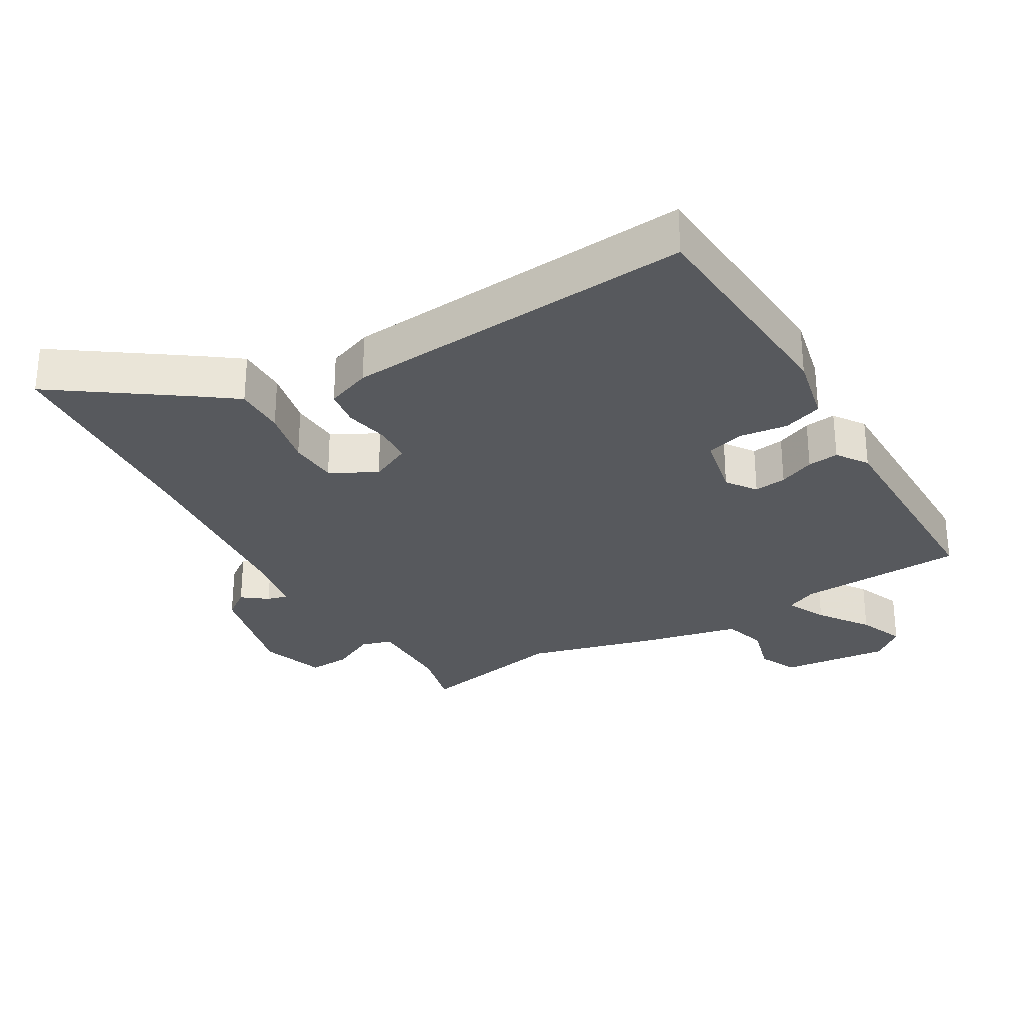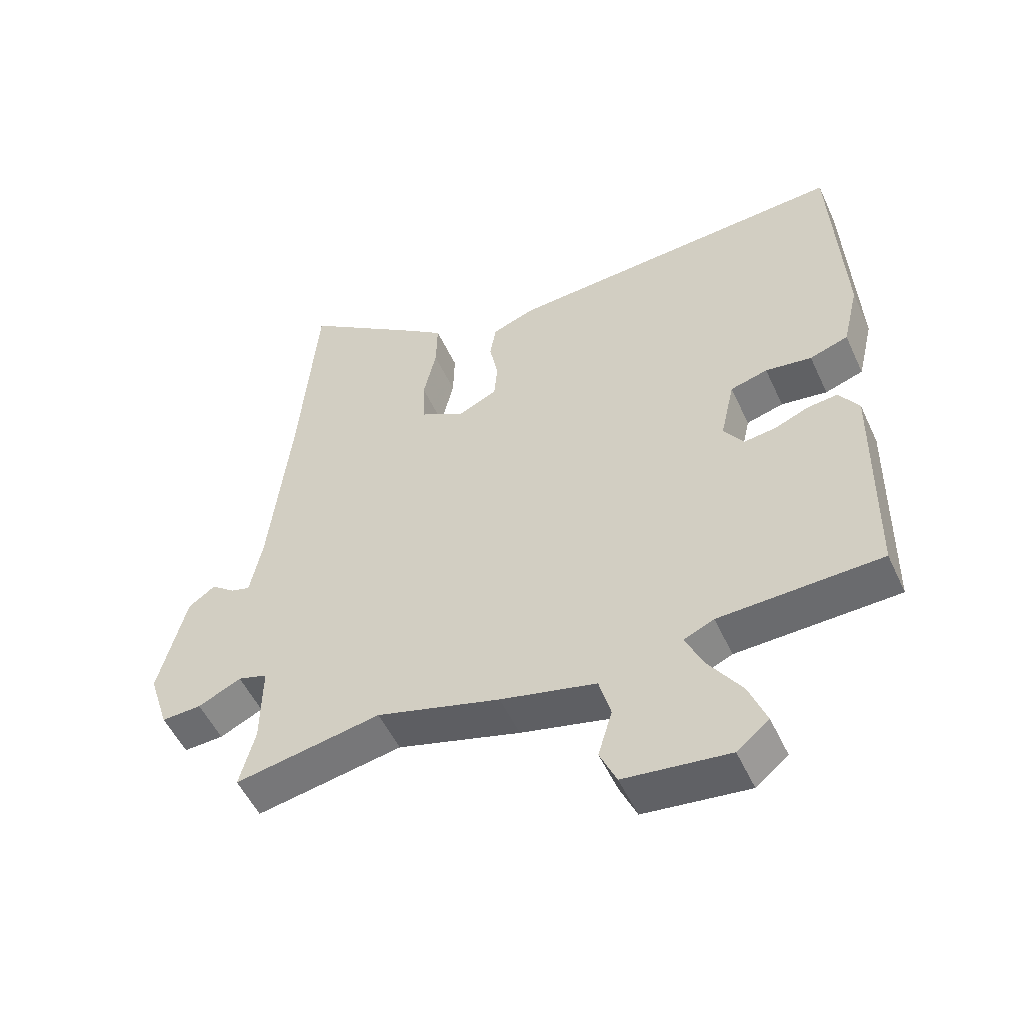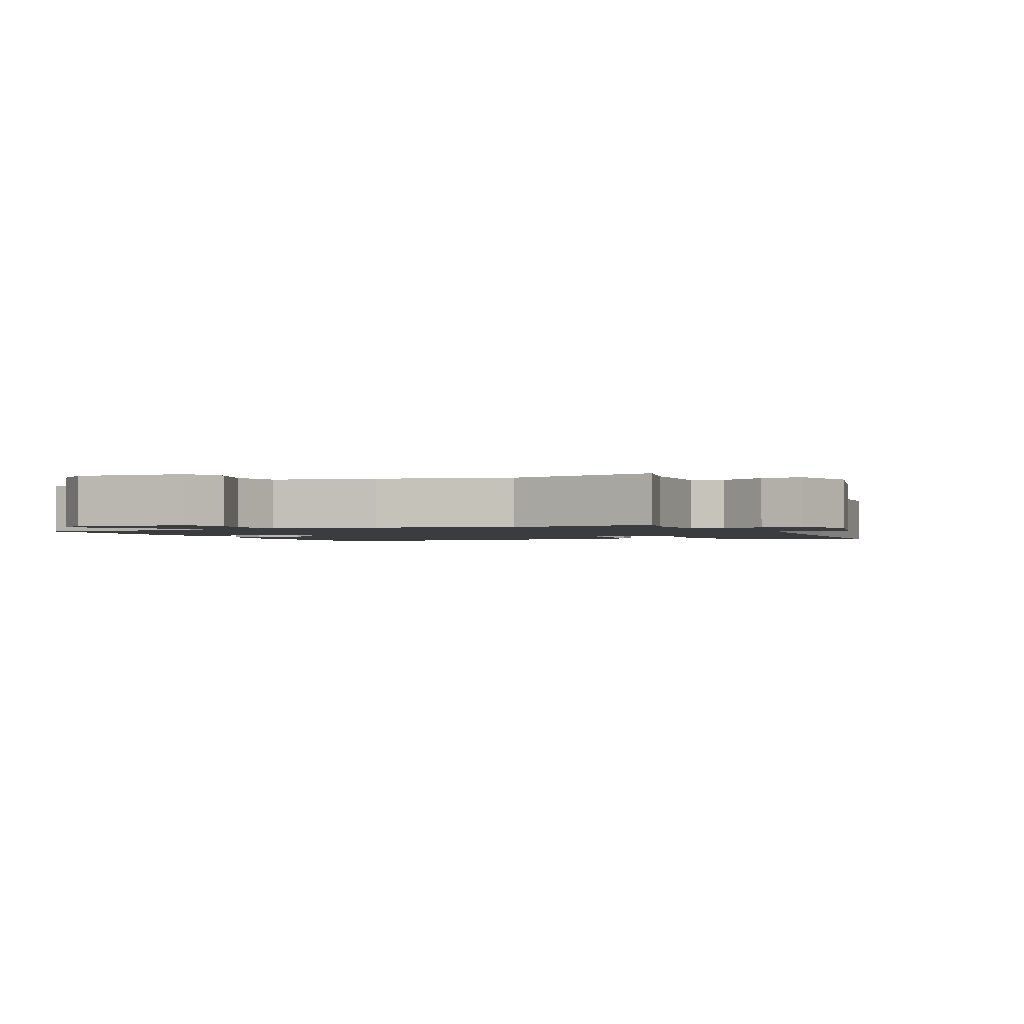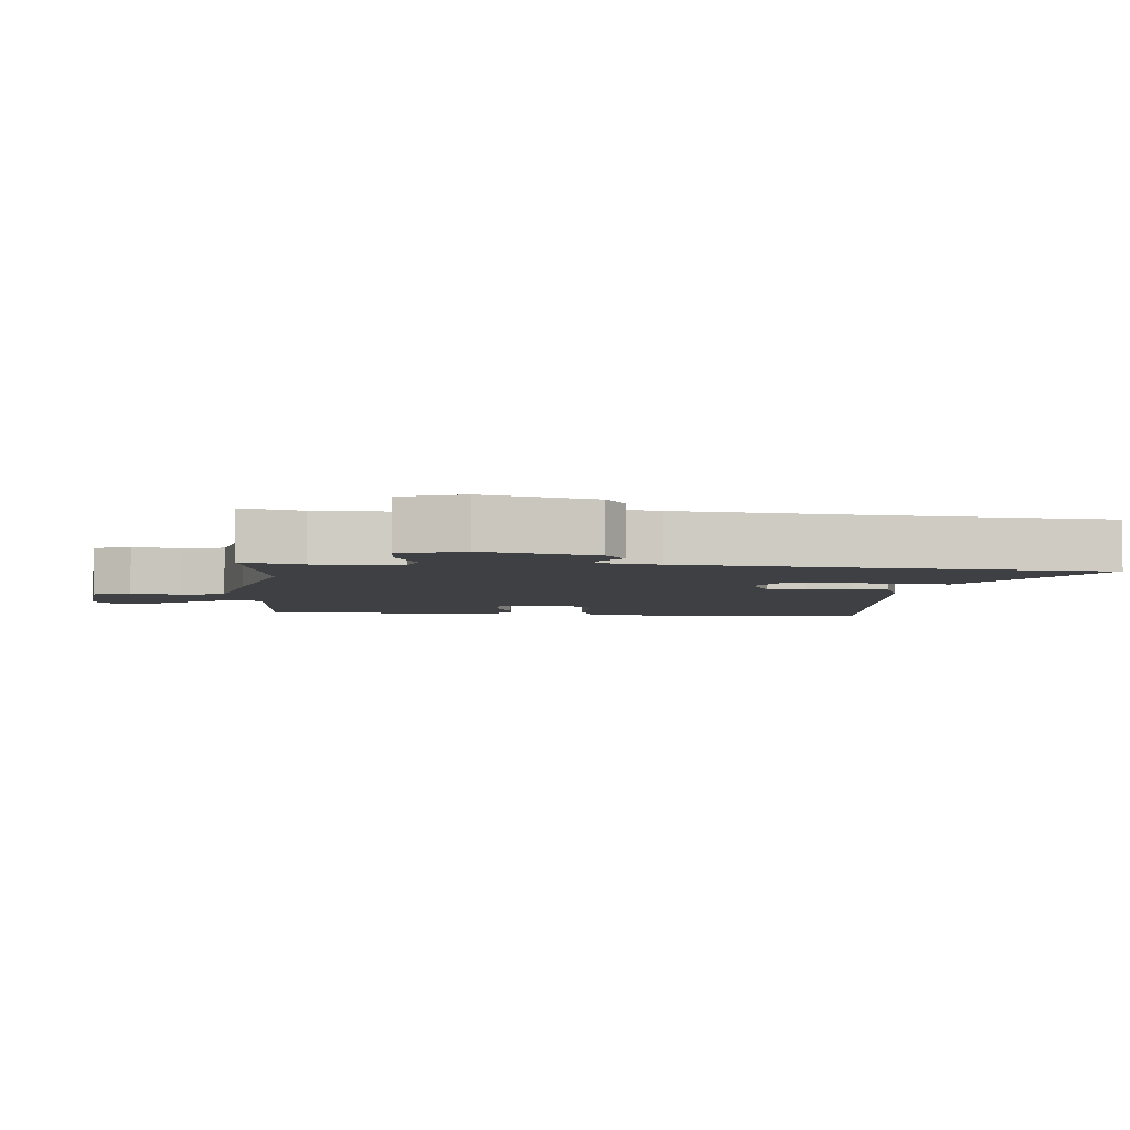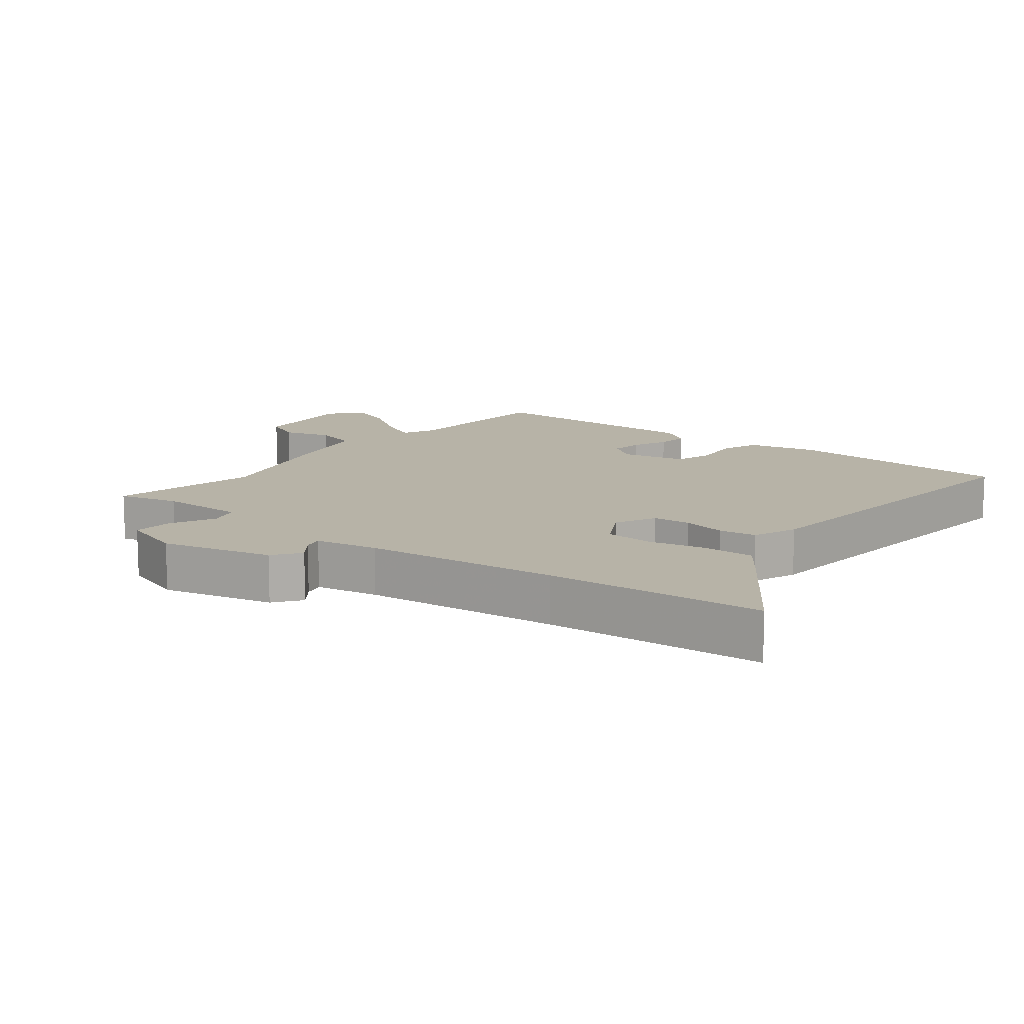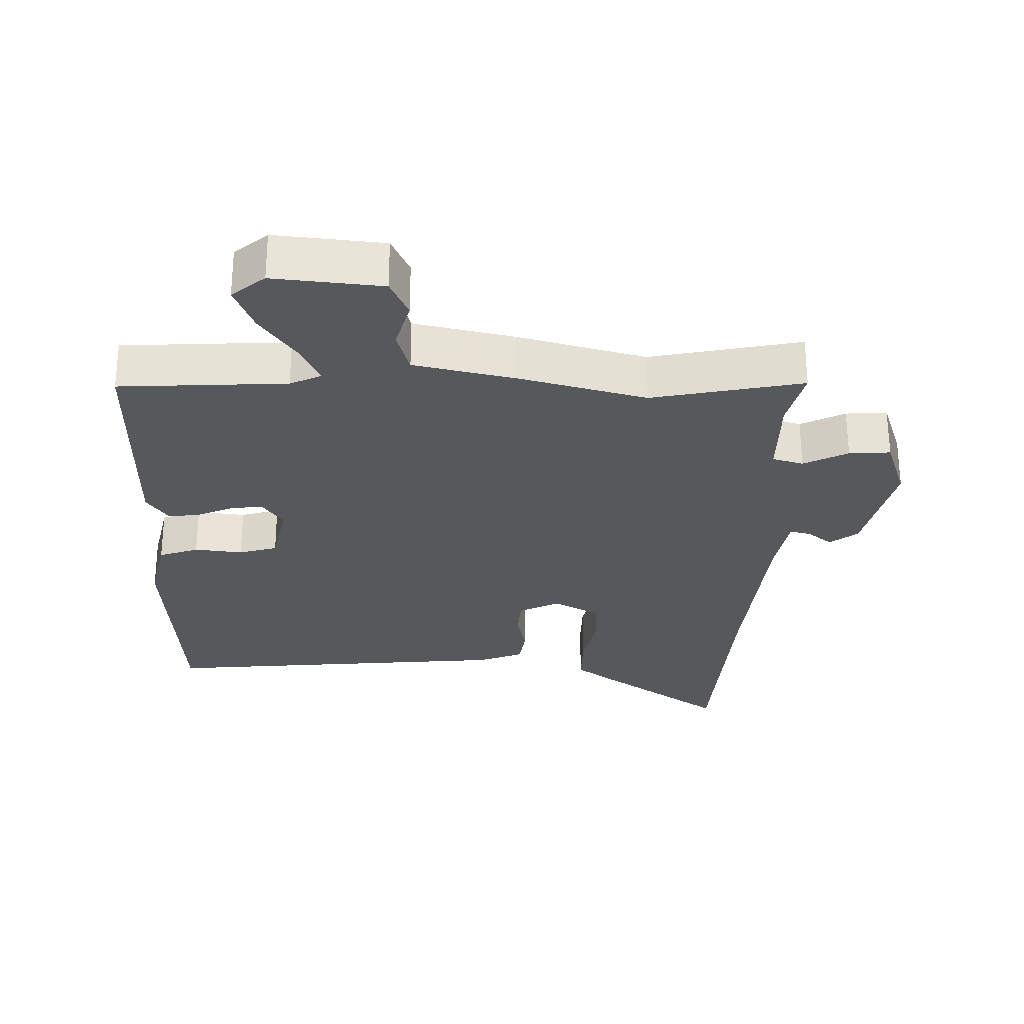
<metadata>
{"format":"obj","ext":"obj","renderer":"f3d","projection":"perspective","resolution":1024,"background":"white","views":[{"elev":-29.2,"azim":31.1,"up":"+Y"},{"elev":-52.4,"azim":24.4,"up":"+Z"},{"elev":-1.7,"azim":-155.1,"up":"+Y"},{"elev":-4.8,"azim":-94.4,"up":"+Y"},{"elev":12.6,"azim":-50.9,"up":"+Y"},{"elev":-28.2,"azim":179.8,"up":"+Y"}]}
</metadata>
<code>
v -0.31 0.07 -0.465
v -0.537 0.07 -0.507
v -0.513 0.07 -0.416
v -0.511 0.07 -0.286
v -0.557 0.07 -0.272
v -0.624 0.07 -0.304
v -0.686 0.07 -0.307
v -0.717 0.07 -0.21
v -0.674 0.07 -0.042
v -0.632 0.07 -0.012
v -0.595 0.07 -0.041
v -0.565 0.07 -0.049
v -0.546 0.07 0.046
v -0.513 0.07 0.342
v -0.485 0.07 0.673
v -0.3 0.07 0.539
v -0.242 0.07 0.495
v -0.244 0.07 0.418
v -0.264 0.07 0.331
v -0.261 0.07 0.257
v -0.193 0.07 0.218
v -0.131 0.07 0.247
v -0.126 0.07 0.305
v -0.139 0.07 0.372
v -0.13 0.07 0.428
v -0.062 0.07 0.453
v 0.47 0.07 0.491
v 0.488 0.07 0.143
v 0.463 0.07 0.038
v 0.403 0.07 0.018
v 0.331 0.07 0.028
v 0.273 0.07 0.012
v 0.251 0.07 -0.086
v 0.282 0.07 -0.131
v 0.331 0.07 -0.125
v 0.385 0.07 -0.103
v 0.432 0.07 -0.098
v 0.463 0.07 -0.145
v 0.458 0.07 -0.494
v 0.206 0.07 -0.503
v 0.159 0.07 -0.524
v 0.187 0.07 -0.585
v 0.239 0.07 -0.661
v 0.266 0.07 -0.731
v 0.216 0.07 -0.771
v 0.053 0.07 -0.752
v 0.027 0.07 -0.694
v 0.049 0.07 -0.62
v 0.031 0.07 -0.554
v -0.118 0.07 -0.519
v -0.31 0 -0.465
v -0.537 0 -0.507
v -0.513 0 -0.416
v -0.511 0 -0.286
v -0.557 0 -0.272
v -0.624 0 -0.304
v -0.686 0 -0.307
v -0.717 0 -0.21
v -0.674 0 -0.042
v -0.632 0 -0.012
v -0.595 0 -0.041
v -0.565 0 -0.049
v -0.546 0 0.046
v -0.513 0 0.342
v -0.485 0 0.673
v -0.3 0 0.539
v -0.242 0 0.495
v -0.244 0 0.418
v -0.264 0 0.331
v -0.261 0 0.257
v -0.193 0 0.218
v -0.131 0 0.247
v -0.126 0 0.305
v -0.139 0 0.372
v -0.13 0 0.428
v -0.062 0 0.453
v 0.47 0 0.491
v 0.488 0 0.143
v 0.463 0 0.038
v 0.403 0 0.018
v 0.331 0 0.028
v 0.273 0 0.012
v 0.251 0 -0.086
v 0.282 0 -0.131
v 0.331 0 -0.125
v 0.385 0 -0.103
v 0.432 0 -0.098
v 0.463 0 -0.145
v 0.458 0 -0.494
v 0.206 0 -0.503
v 0.159 0 -0.524
v 0.187 0 -0.585
v 0.239 0 -0.661
v 0.266 0 -0.731
v 0.216 0 -0.771
v 0.053 0 -0.752
v 0.027 0 -0.694
v 0.049 0 -0.62
v 0.031 0 -0.554
v -0.118 0 -0.519
f 49 50 1
f 45 46 47 48
f 45 48 49
f 42 43 44 45
f 41 42 45 49
f 40 41 49 1
f 38 39 40 1
f 35 36 37 38
f 34 35 38 1
f 28 29 30 31
f 28 31 32
f 27 28 32
f 26 27 32
f 23 24 25 26
f 22 23 26 32
f 21 22 32 33
f 16 17 18 19
f 14 15 16 19
f 13 14 19 20
f 12 13 20 21
f 8 9 10 11
f 8 11 12
f 5 6 7 8
f 4 5 8 12
f 34 1 2 3
f 34 3 4
f 21 33 34
f 4 12 21 34
f 51 100 99
f 98 97 96 95
f 99 98 95
f 95 94 93 92
f 99 95 92 91
f 51 99 91 90
f 51 90 89 88
f 88 87 86 85
f 51 88 85 84
f 81 80 79 78
f 82 81 78
f 82 78 77
f 82 77 76
f 76 75 74 73
f 82 76 73 72
f 83 82 72 71
f 69 68 67 66
f 69 66 65 64
f 70 69 64 63
f 71 70 63 62
f 61 60 59 58
f 62 61 58
f 58 57 56 55
f 62 58 55 54
f 53 52 51 84
f 54 53 84
f 84 83 71
f 84 71 62 54
f 1 51 52 2
f 2 52 53 3
f 3 53 54 4
f 4 54 55 5
f 5 55 56 6
f 6 56 57 7
f 7 57 58 8
f 8 58 59 9
f 9 59 60 10
f 10 60 61 11
f 11 61 62 12
f 12 62 63 13
f 13 63 64 14
f 14 64 65 15
f 15 65 66 16
f 16 66 67 17
f 17 67 68 18
f 18 68 69 19
f 19 69 70 20
f 20 70 71 21
f 21 71 72 22
f 22 72 73 23
f 23 73 74 24
f 24 74 75 25
f 25 75 76 26
f 26 76 77 27
f 27 77 78 28
f 28 78 79 29
f 29 79 80 30
f 30 80 81 31
f 31 81 82 32
f 32 82 83 33
f 33 83 84 34
f 34 84 85 35
f 35 85 86 36
f 36 86 87 37
f 37 87 88 38
f 38 88 89 39
f 39 89 90 40
f 40 90 91 41
f 41 91 92 42
f 42 92 93 43
f 43 93 94 44
f 44 94 95 45
f 45 95 96 46
f 46 96 97 47
f 47 97 98 48
f 48 98 99 49
f 49 99 100 50
f 50 100 51 1

</code>
